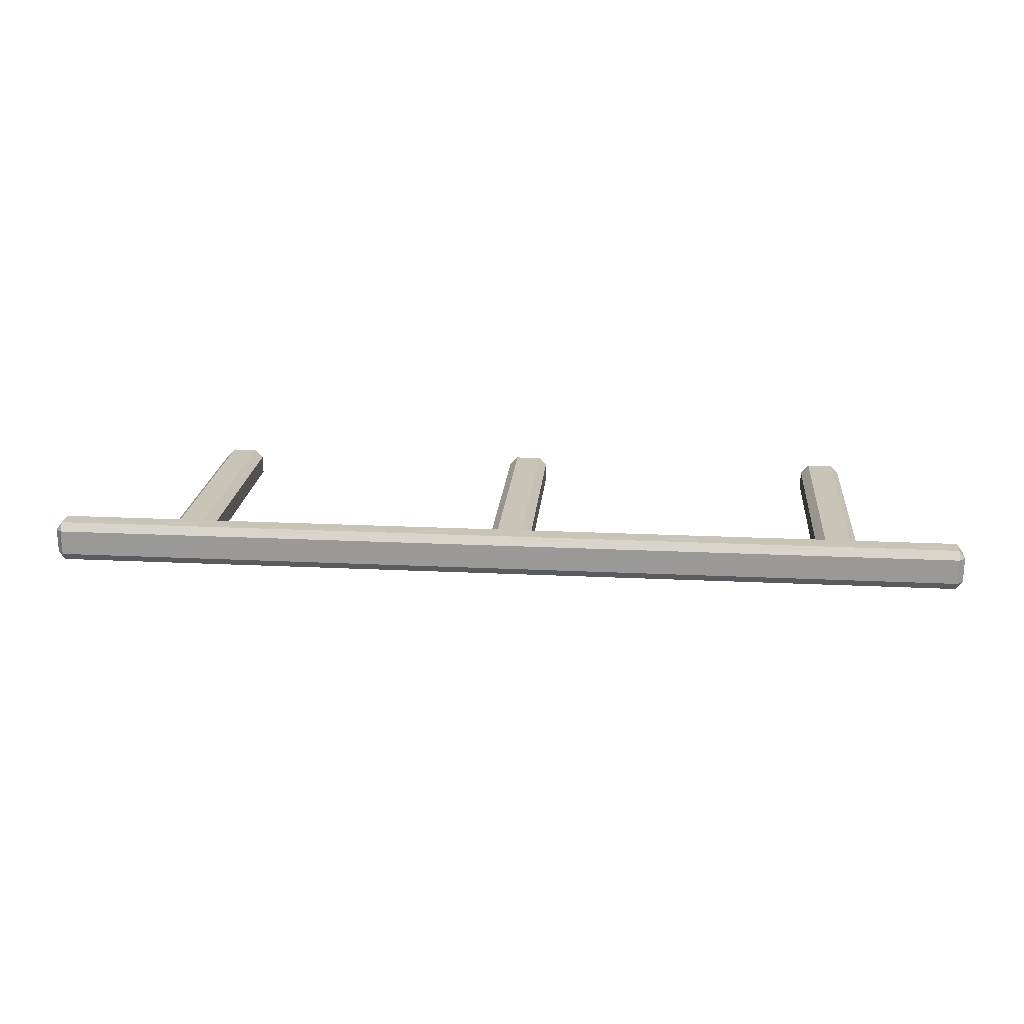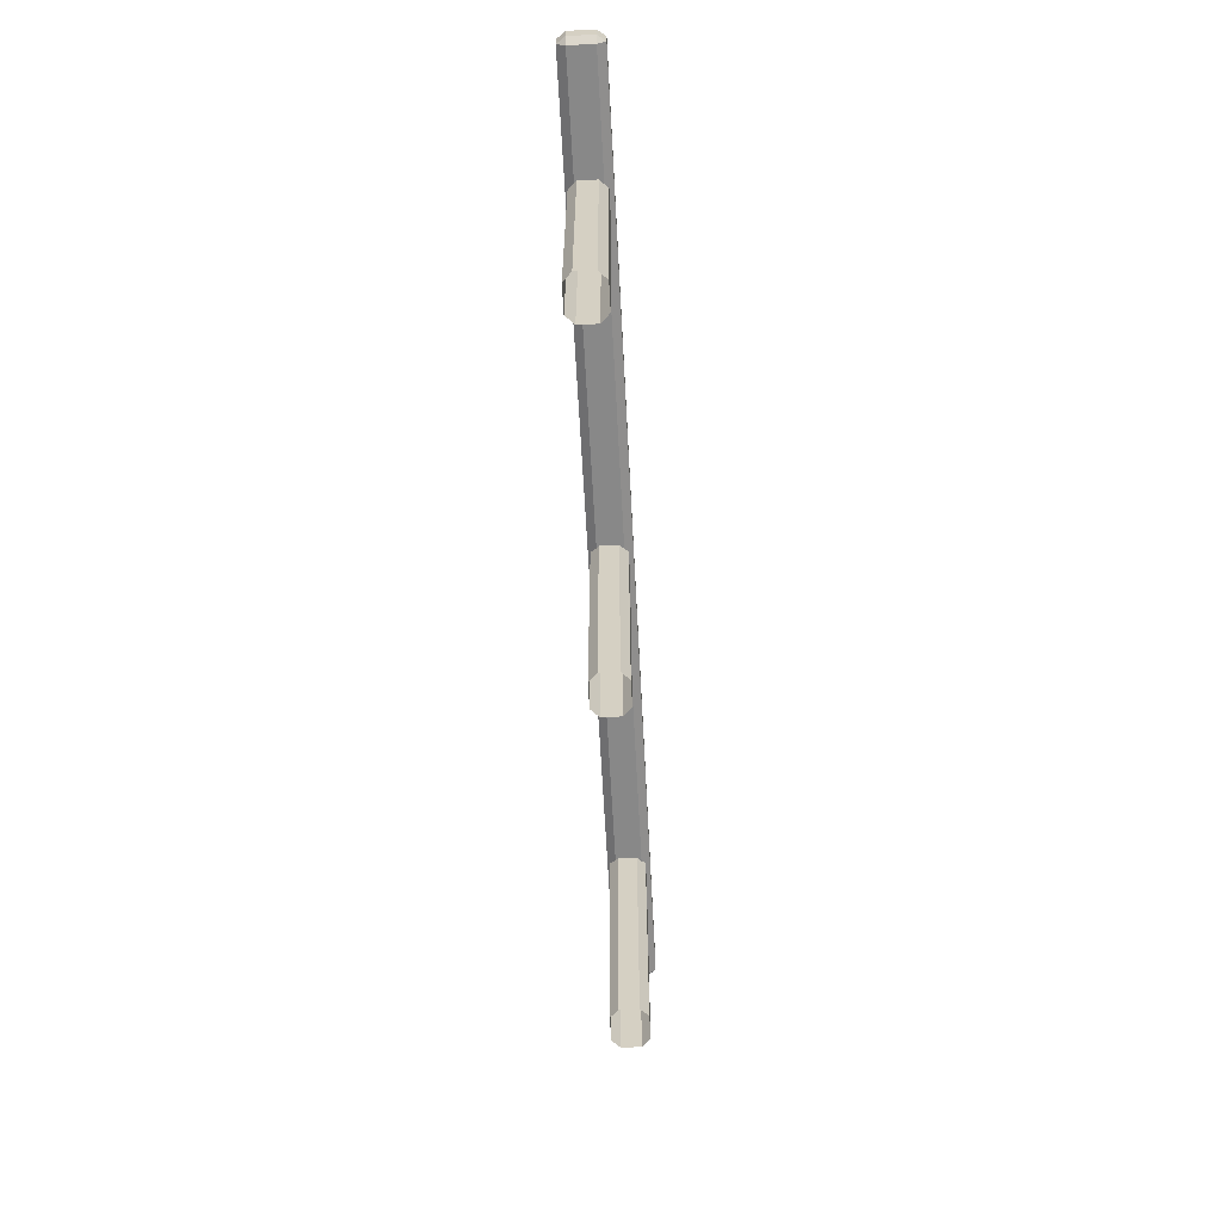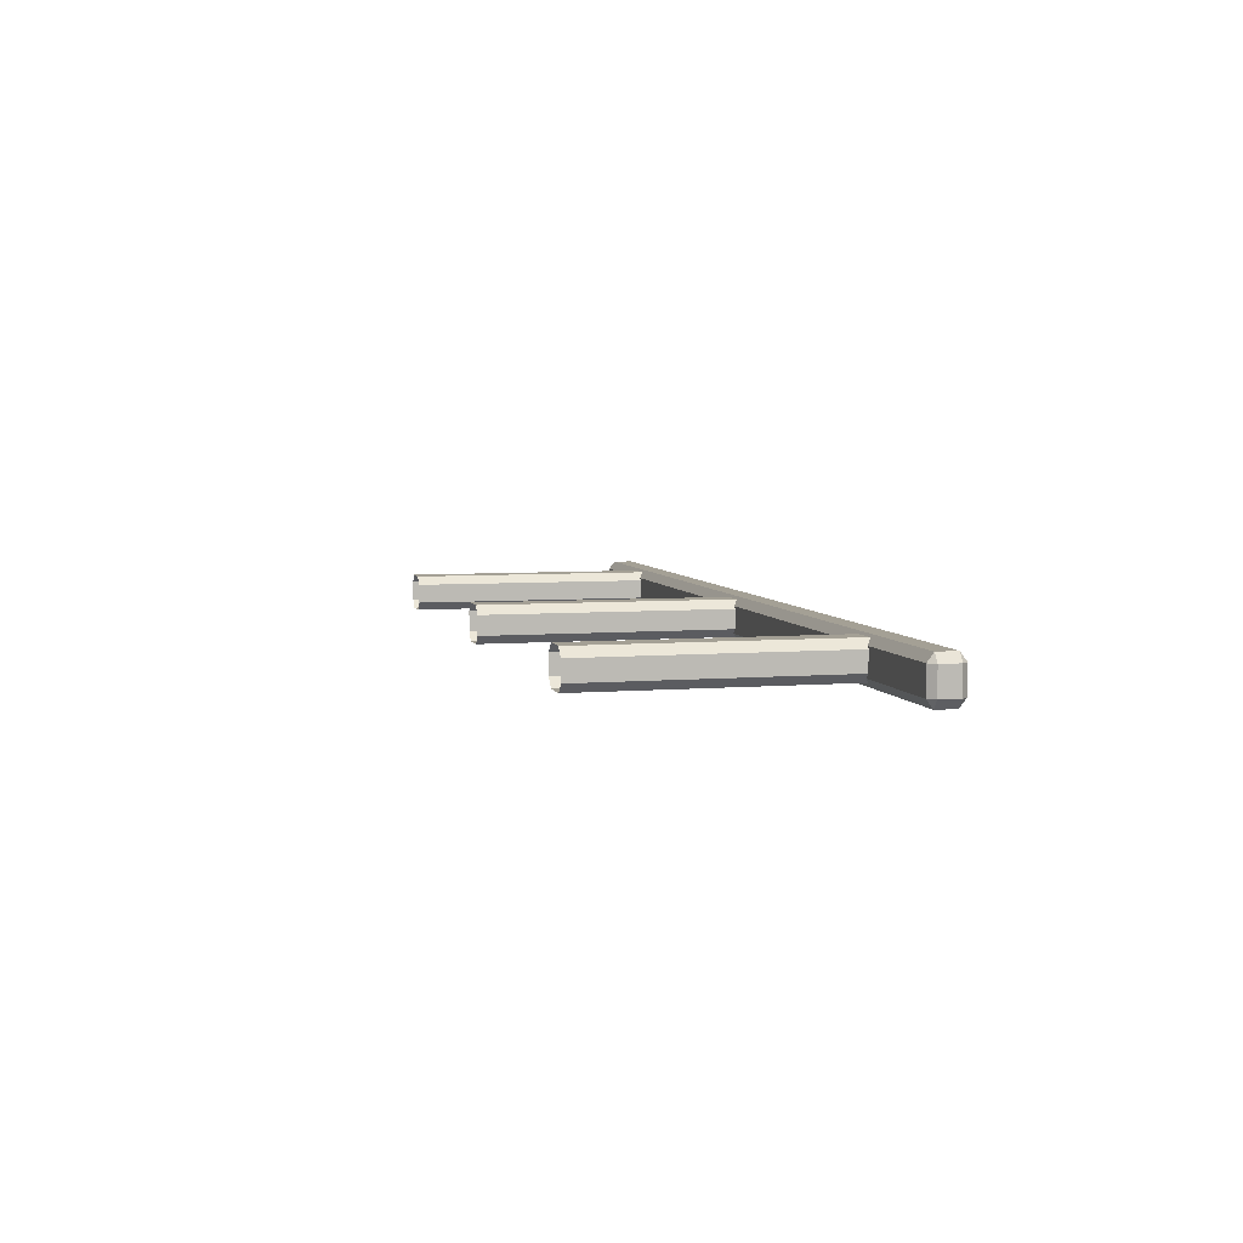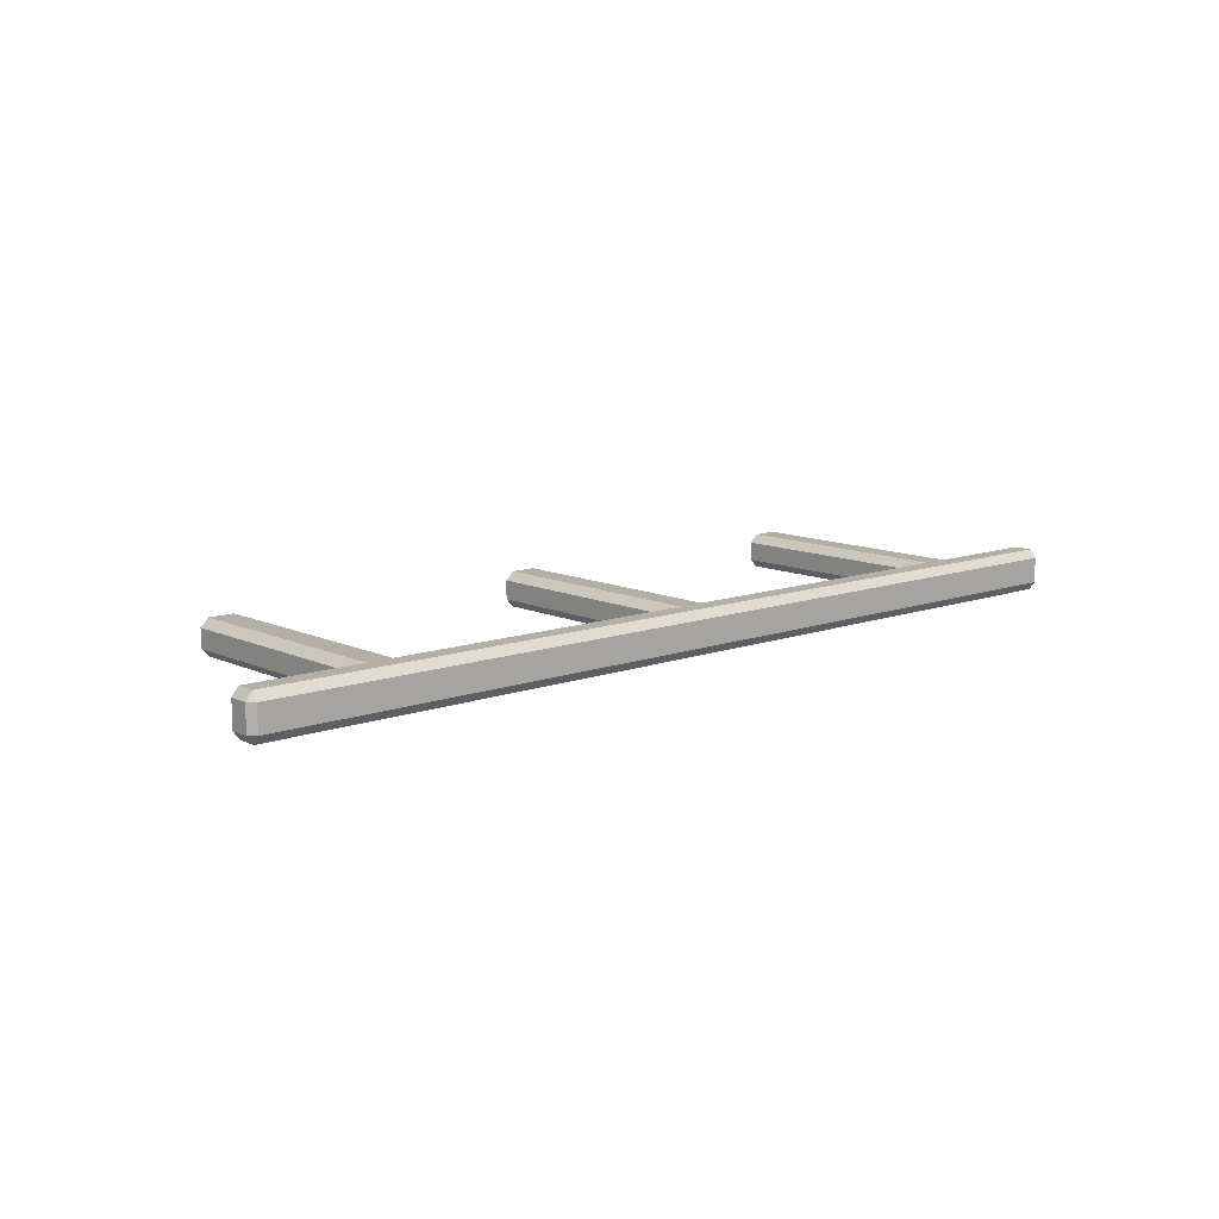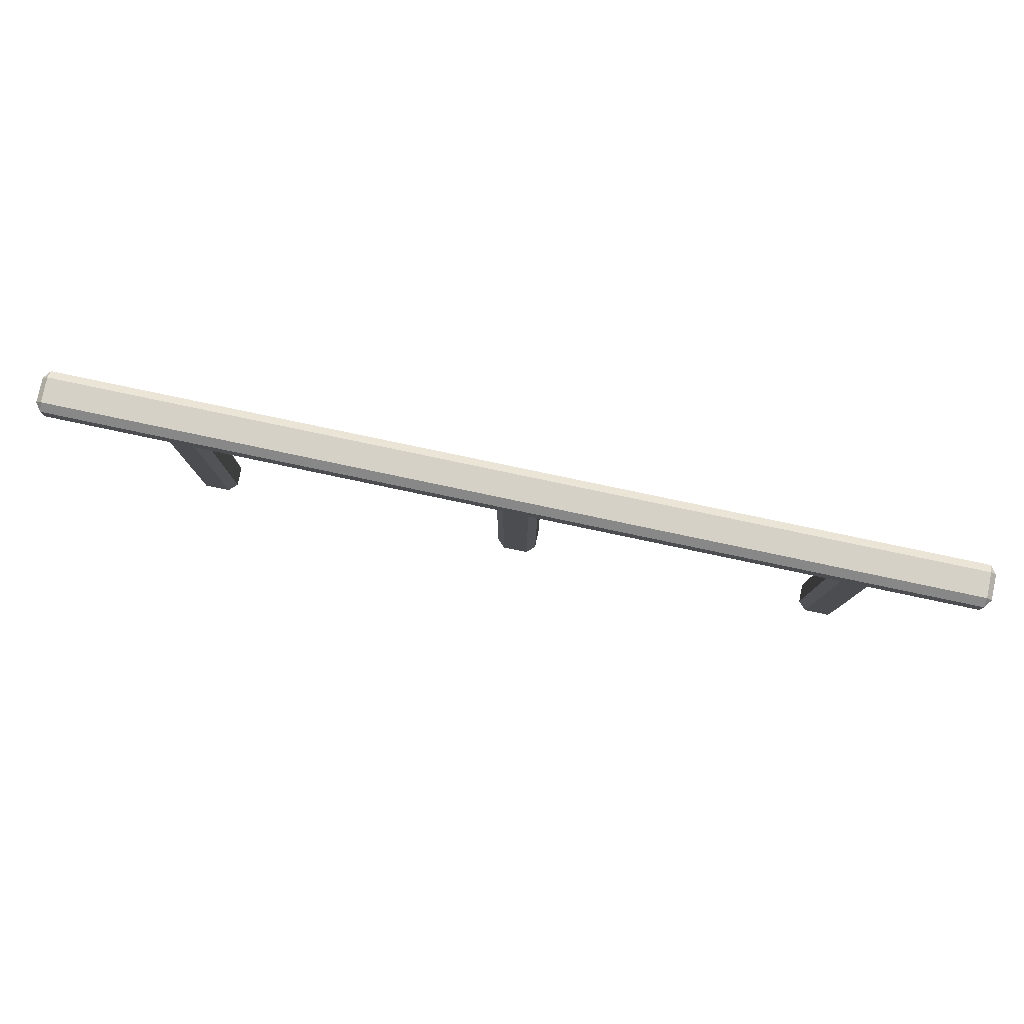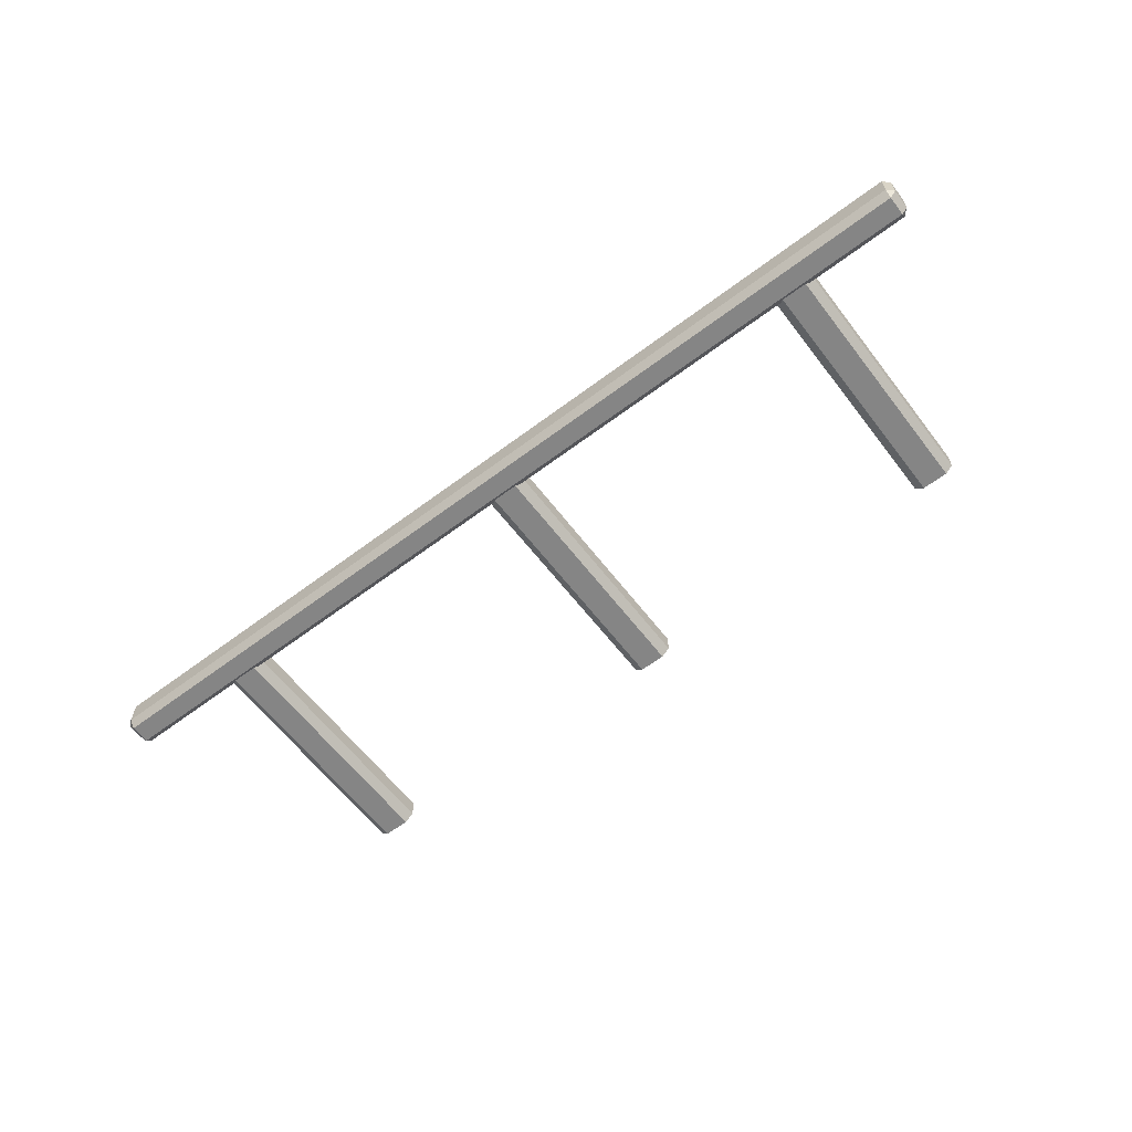
<metadata>
{"format":"obj","ext":"obj","renderer":"f3d","projection":"perspective","resolution":1024,"background":"white","views":[{"elev":20.2,"azim":-174.9,"up":"+Z"},{"elev":-62.9,"azim":93.0,"up":"+Y"},{"elev":5.7,"azim":75.7,"up":"+Z"},{"elev":11.3,"azim":138.4,"up":"+Z"},{"elev":79.6,"azim":-168.1,"up":"+Y"},{"elev":-61.8,"azim":-142.6,"up":"+Z"}]}
</metadata>
<code>
o Railing_Flat
v -1.334 -0.0363 0.04038
v -1.368 -0.0363 0.07438
v -1.368 1.013 0.07438
v -1.334 1.013 0.04038
v -1.473 -0.0363 0.07438
v -1.507 -0.0363 0.04038
v -1.507 1.013 0.04038
v -1.473 1.013 0.07438
v -1.368 -0.0363 -0.07154
v -1.334 -0.0363 -0.03754
v -1.334 1.013 -0.03754
v -1.368 1.013 -0.07154
v -1.507 -0.0363 -0.03754
v -1.473 -0.0363 -0.07154
v -1.473 1.013 -0.07154
v -1.507 1.013 -0.03754
v 0.07695 -0.0363 0.04038
v 0.04295 -0.0363 0.07438
v 0.04295 1.013 0.07438
v 0.07695 1.013 0.04038
v -0.06276 -0.0363 0.07438
v -0.09676 -0.0363 0.04038
v -0.09676 1.013 0.04038
v -0.06276 1.013 0.07438
v 0.04295 -0.0363 -0.07154
v 0.07695 -0.0363 -0.03754
v 0.07695 1.013 -0.03754
v 0.04295 1.013 -0.07154
v -0.09676 -0.0363 -0.03754
v -0.06276 -0.0363 -0.07154
v -0.06276 1.013 -0.07154
v -0.09676 1.013 -0.03754
v 1.488 -0.0363 0.04038
v 1.454 -0.0363 0.07438
v 1.454 1.013 0.07438
v 1.488 1.013 0.04038
v 1.348 -0.0363 0.07438
v 1.314 -0.0363 0.04038
v 1.314 1.013 0.04038
v 1.348 1.013 0.07438
v 1.454 -0.0363 -0.07154
v 1.488 -0.0363 -0.03754
v 1.488 1.013 -0.03754
v 1.454 1.013 -0.07154
v 1.314 -0.0363 -0.03754
v 1.348 -0.0363 -0.07154
v 1.348 1.013 -0.07154
v 1.314 1.013 -0.03754
v 1.982 1.068 0.05002
v 1.956 1.093 0.05002
v 1.956 1.068 0.08402
v -1.917 1.093 0.05002
v -1.942 1.068 0.05002
v -1.917 1.068 0.08402
v 1.982 0.9874 0.05002
v 1.956 0.9874 0.08402
v 1.956 0.9616 0.05002
v -1.942 0.9874 0.05002
v -1.917 0.9616 0.05002
v -1.917 0.9874 0.08402
v 1.982 1.068 -0.05569
v 1.956 1.068 -0.08969
v 1.956 1.093 -0.05569
v -1.942 1.068 -0.05569
v -1.917 1.093 -0.05569
v -1.917 1.068 -0.08969
v 1.982 0.9874 -0.05569
v 1.956 0.9616 -0.05569
v 1.956 0.9874 -0.08969
v -1.942 0.9874 -0.05569
v -1.917 0.9874 -0.08969
v -1.917 0.9616 -0.05569
f 10 11 4 1
f 14 15 12 9
f 6 7 16 13
f 1 4 3 2
f 7 6 5 8
f 15 14 13 16
f 11 10 9 12
f 2 3 8 5
f 26 27 20 17
f 30 31 28 25
f 22 23 32 29
f 17 20 19 18
f 23 22 21 24
f 31 30 29 32
f 27 26 25 28
f 18 19 24 21
f 42 43 36 33
f 46 47 44 41
f 38 39 48 45
f 33 36 35 34
f 39 38 37 40
f 47 46 45 48
f 43 42 41 44
f 34 35 40 37
f 63 65 52 50
f 69 71 66 62
f 70 58 53 64
f 57 59 72 68
f 51 54 60 56
f 49 50 51
f 52 53 54
f 55 56 57
f 58 59 60
f 61 62 63
f 64 65 66
f 67 68 69
f 70 71 72
f 55 49 51 56
f 50 52 54 51
f 53 58 60 54
f 59 57 56 60
f 67 55 57 68
f 58 70 72 59
f 71 69 68 72
f 61 67 69 62
f 70 64 66 71
f 65 63 62 66
f 49 61 63 50
f 64 53 52 65
f 55 67 61 49

</code>
